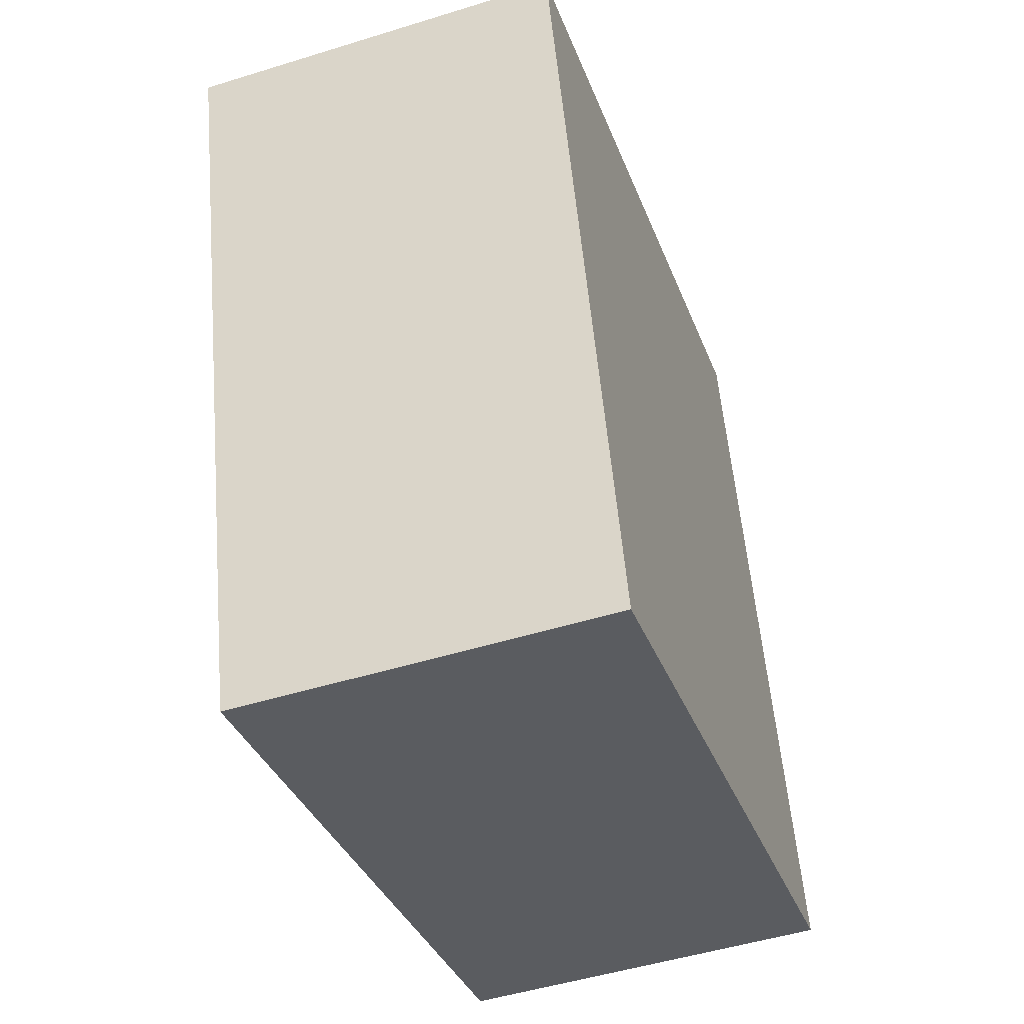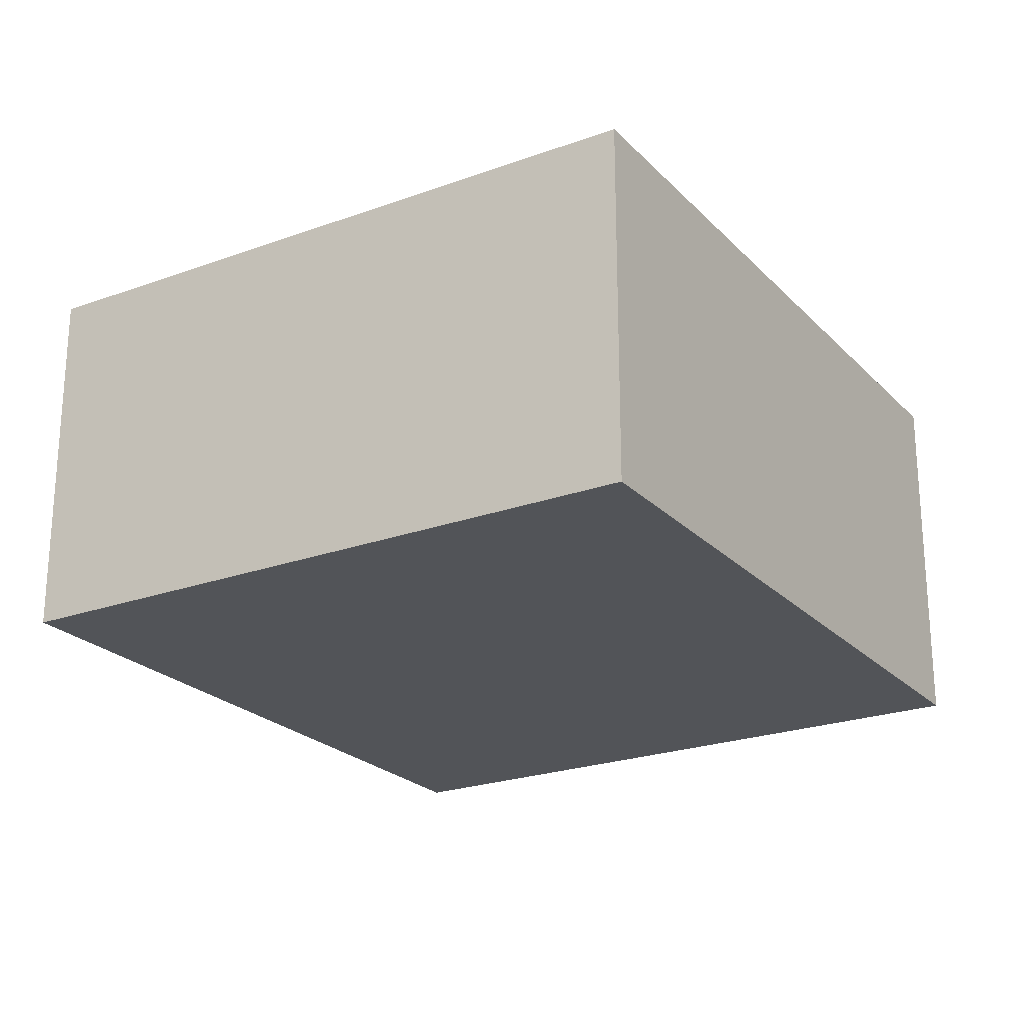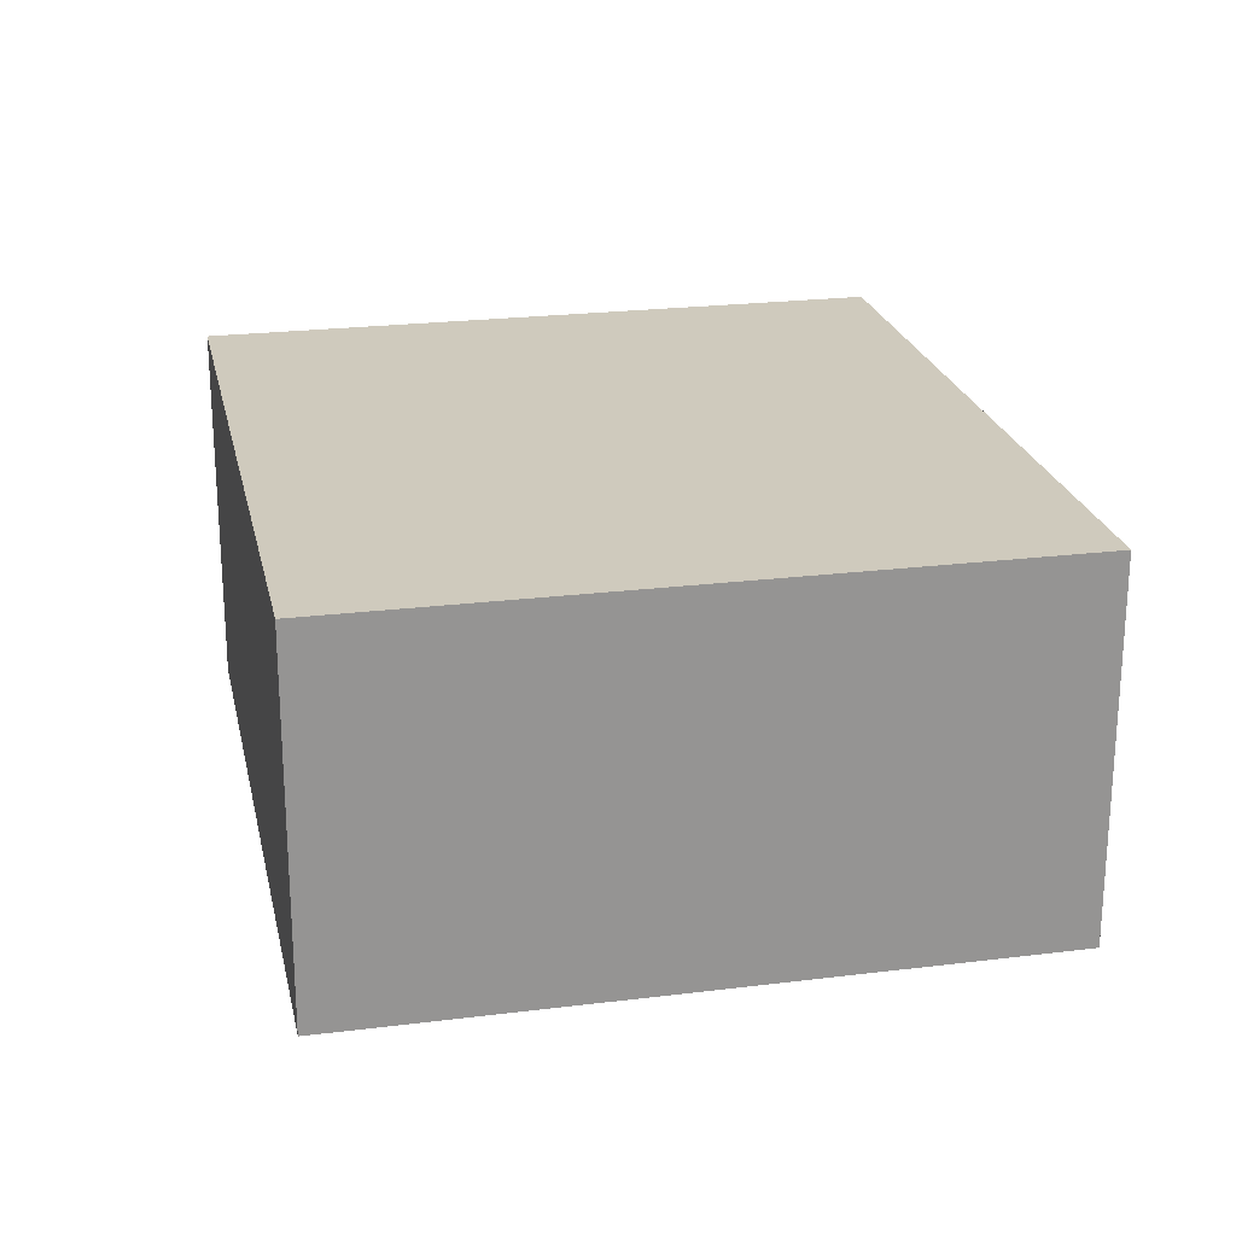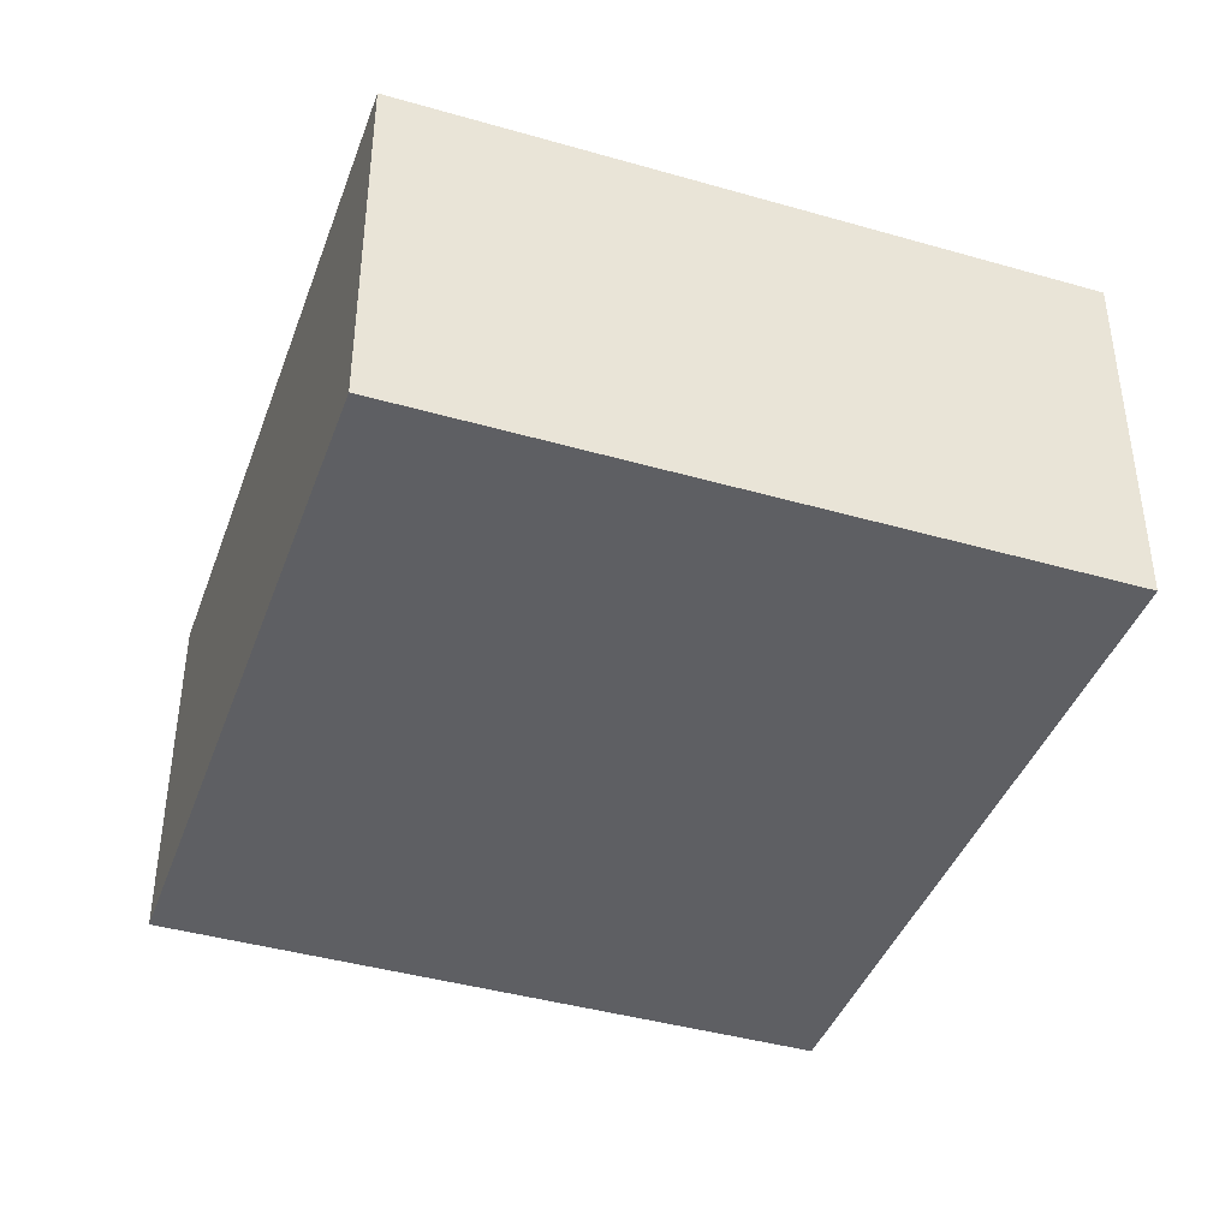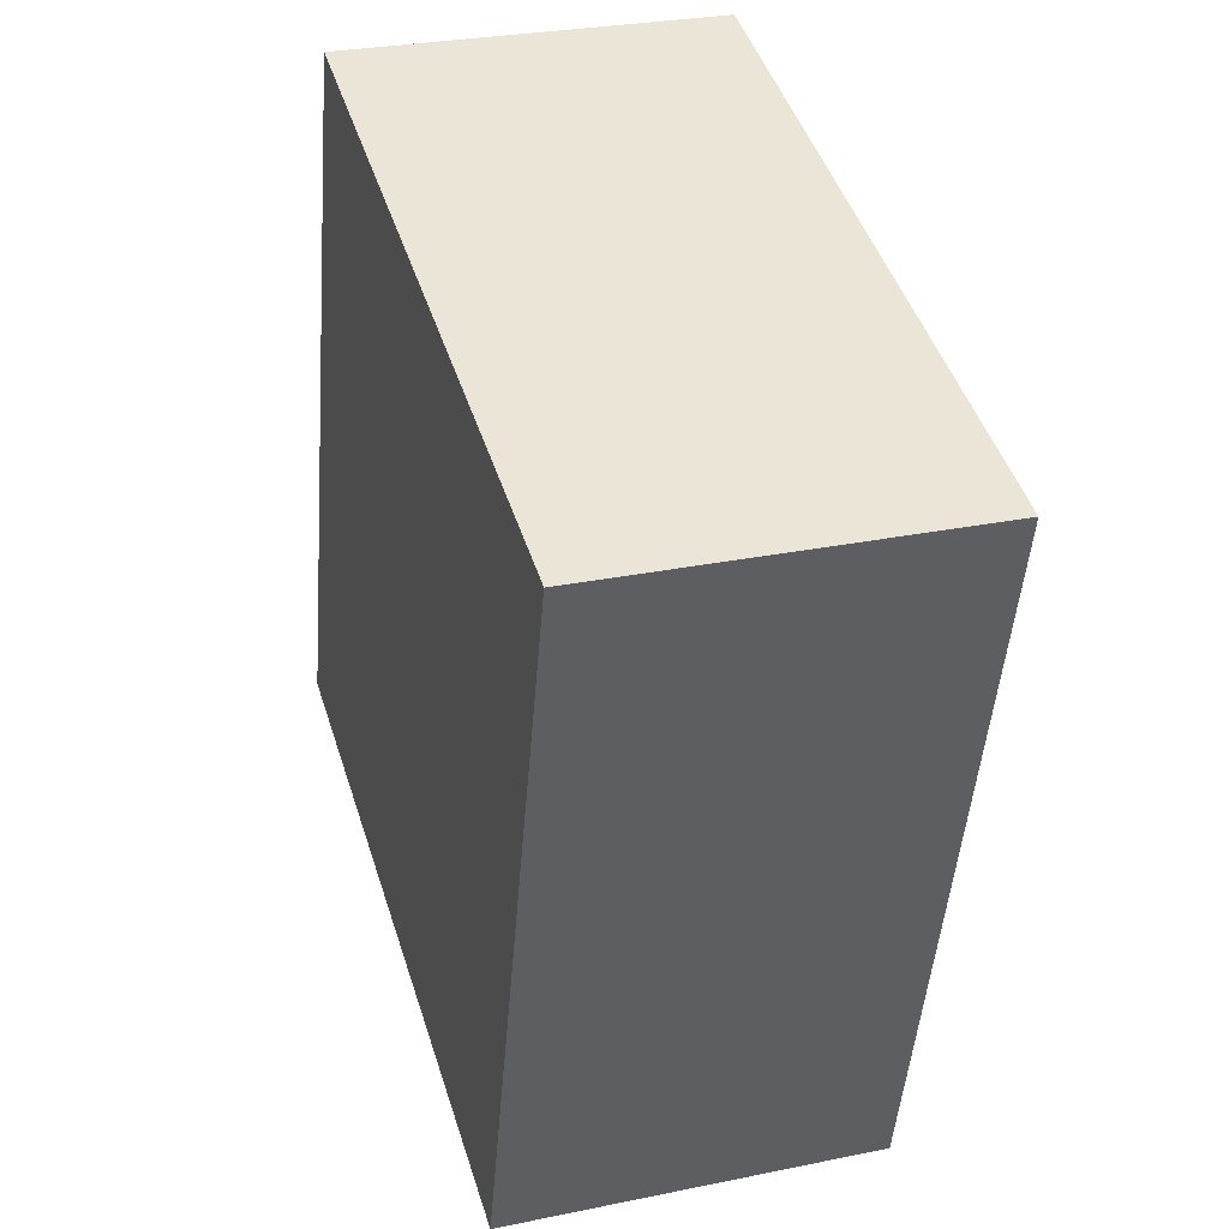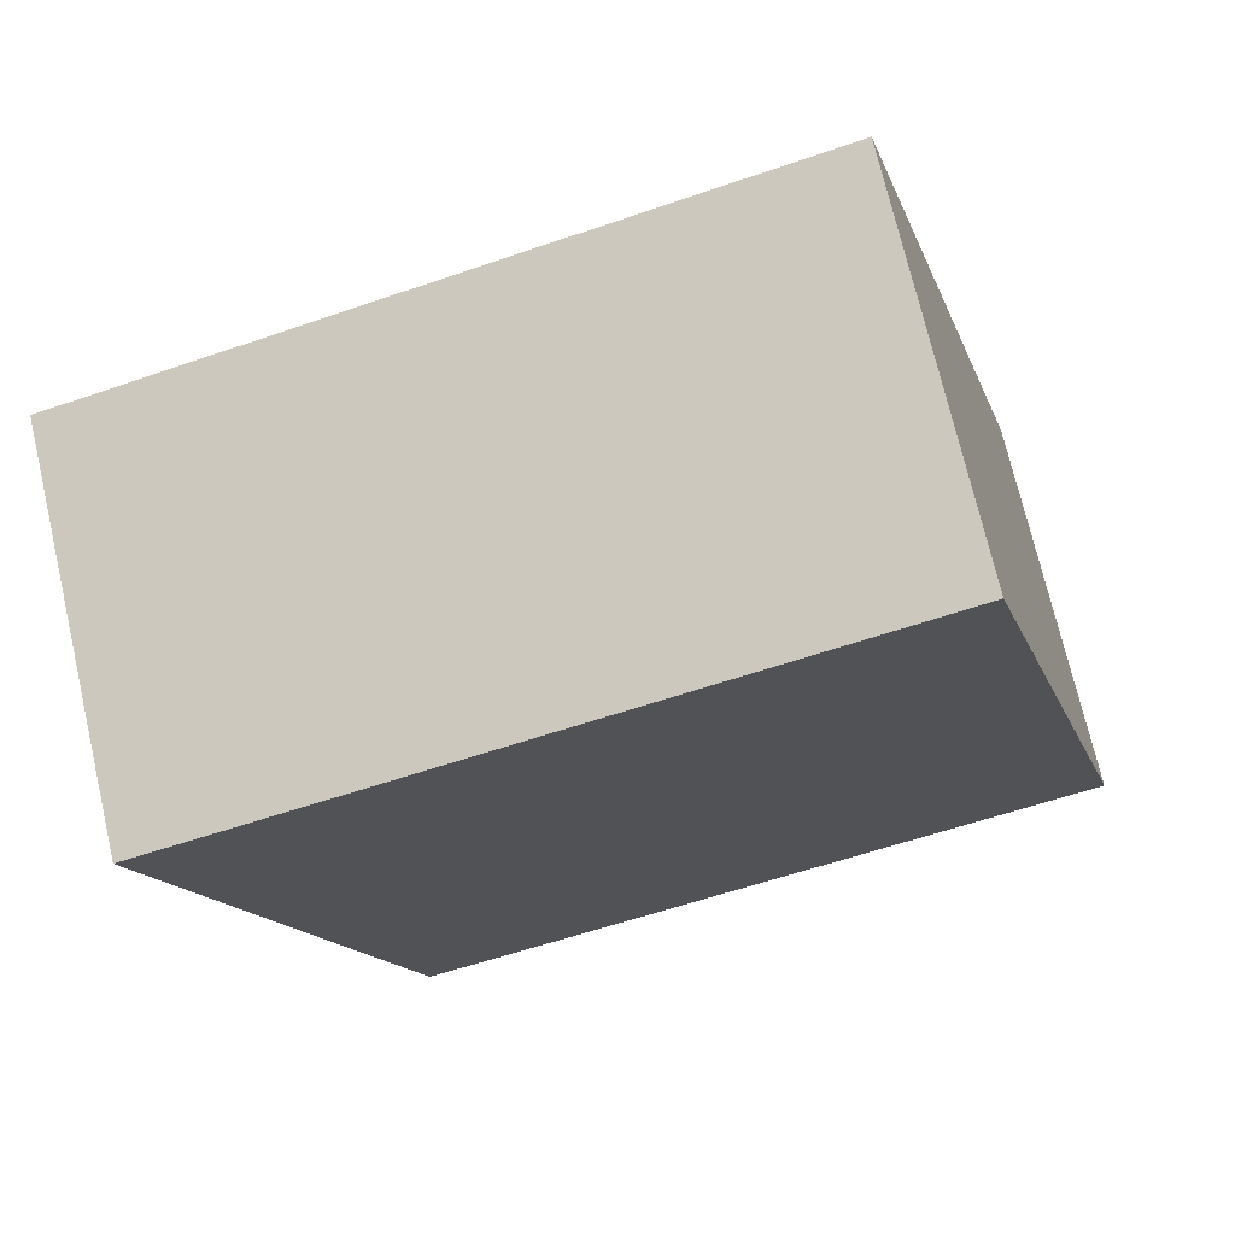
<metadata>
{"format":"obj","ext":"obj","renderer":"f3d","projection":"perspective","resolution":1024,"background":"white","views":[{"elev":-49.3,"azim":109.0,"up":"+Z"},{"elev":-23.2,"azim":-133.3,"up":"+Y"},{"elev":23.0,"azim":3.1,"up":"+Y"},{"elev":-41.5,"azim":-4.1,"up":"+Y"},{"elev":28.2,"azim":72.7,"up":"+Z"},{"elev":72.7,"azim":166.9,"up":"+Z"}]}
</metadata>
<code>
v 5.006 -0.1282 -4.307
v 5.025 -0.1282 -4.237
v 5.09 -0.1282 -4.254
v 5.071 -0.1282 -4.324
v 5.006 -0.1639 -4.307
v 5.071 -0.1639 -4.324
v 5.09 -0.1639 -4.254
v 5.025 -0.1639 -4.237
v 5.071 -0.1639 -4.324
v 5.006 -0.1639 -4.307
v 5.006 -0.1282 -4.307
v 5.071 -0.1282 -4.324
v 5.09 -0.1639 -4.254
v 5.071 -0.1639 -4.324
v 5.071 -0.1282 -4.324
v 5.09 -0.1282 -4.254
v 5.025 -0.1639 -4.237
v 5.09 -0.1639 -4.254
v 5.09 -0.1282 -4.254
v 5.025 -0.1282 -4.237
v 5.006 -0.1639 -4.307
v 5.025 -0.1639 -4.237
v 5.025 -0.1282 -4.237
v 5.006 -0.1282 -4.307
f 1 2 3
f 1 3 4
f 5 6 7
f 5 7 8
f 9 10 11
f 9 11 12
f 13 14 15
f 13 15 16
f 17 18 19
f 17 19 20
f 21 22 23
f 21 23 24

</code>
